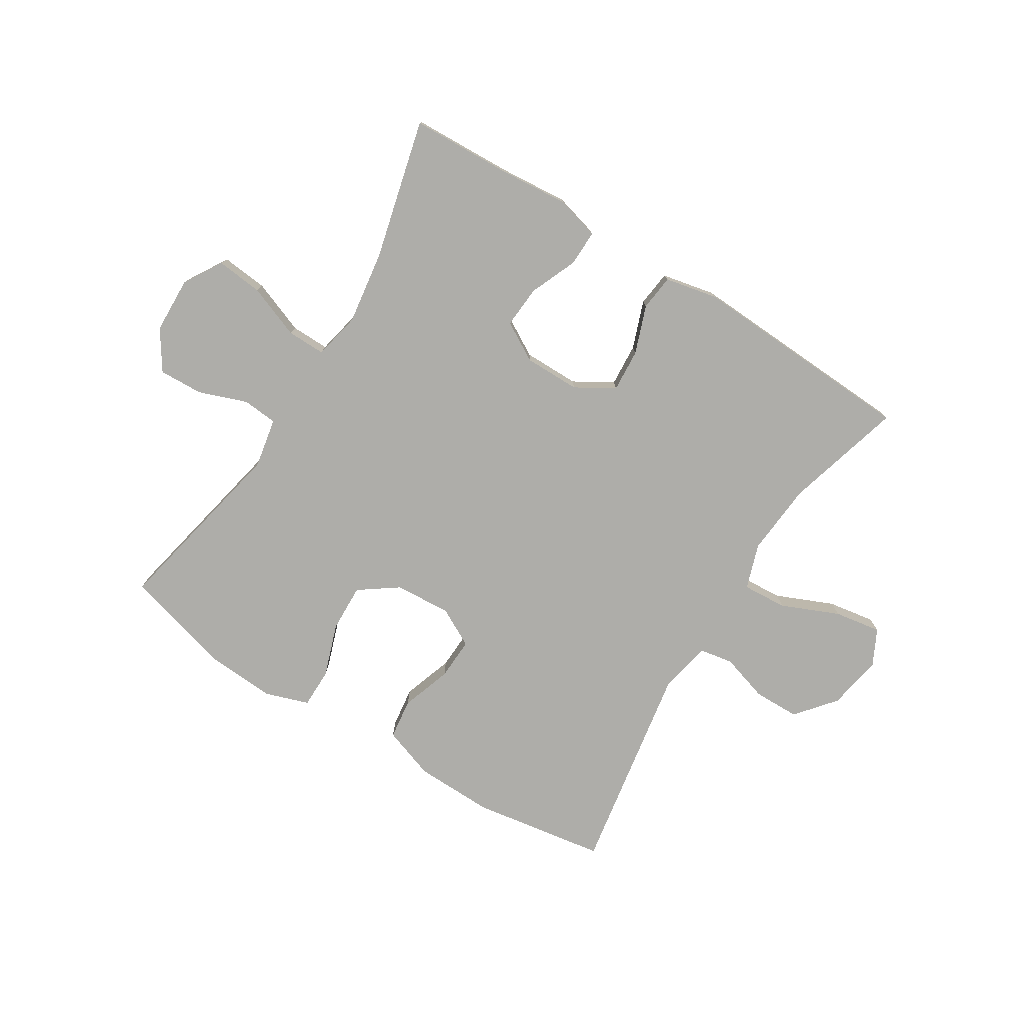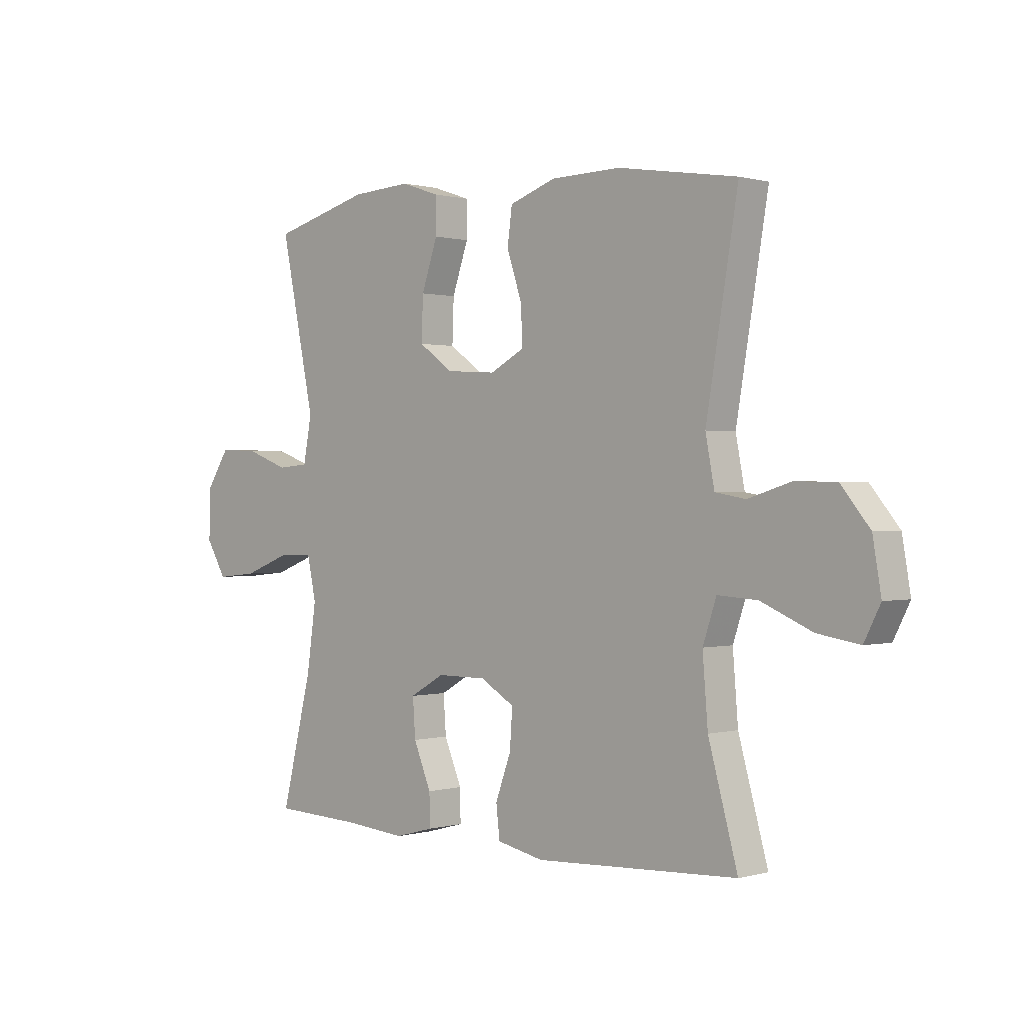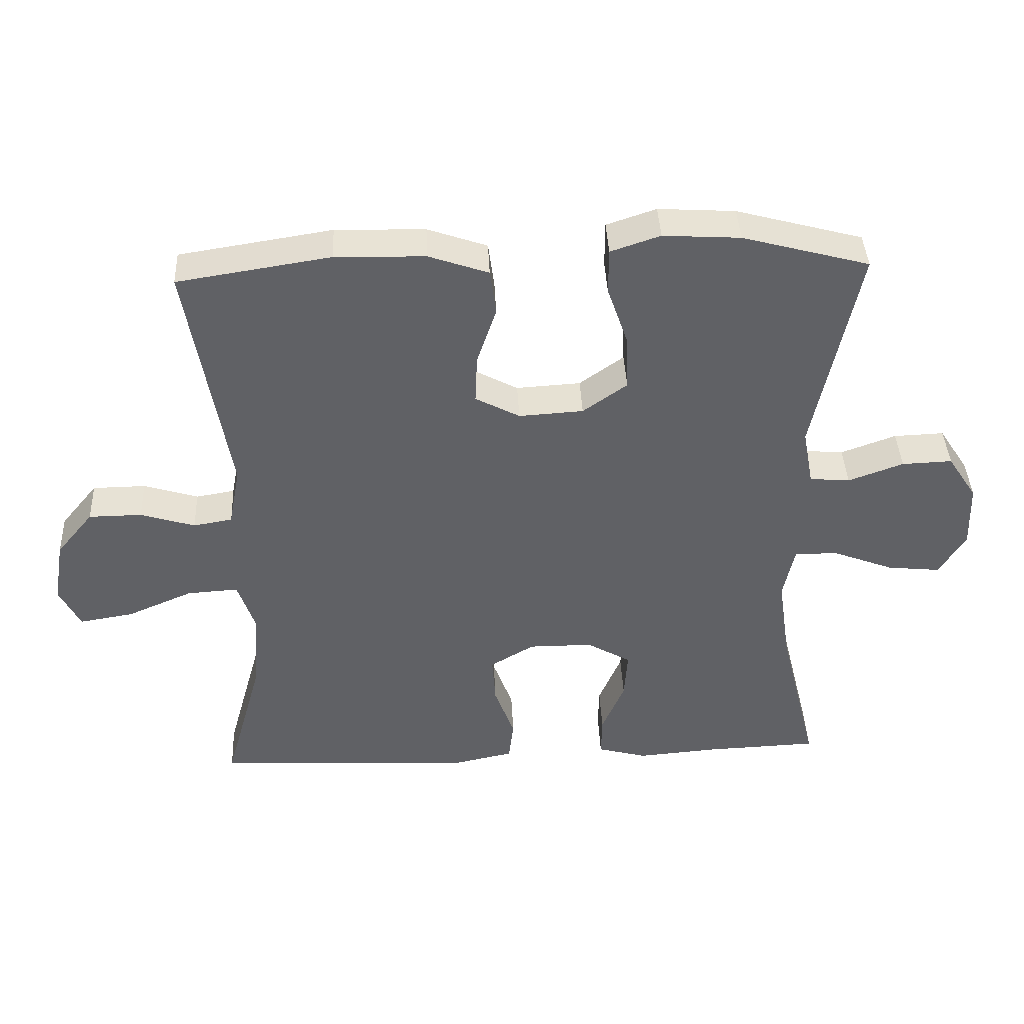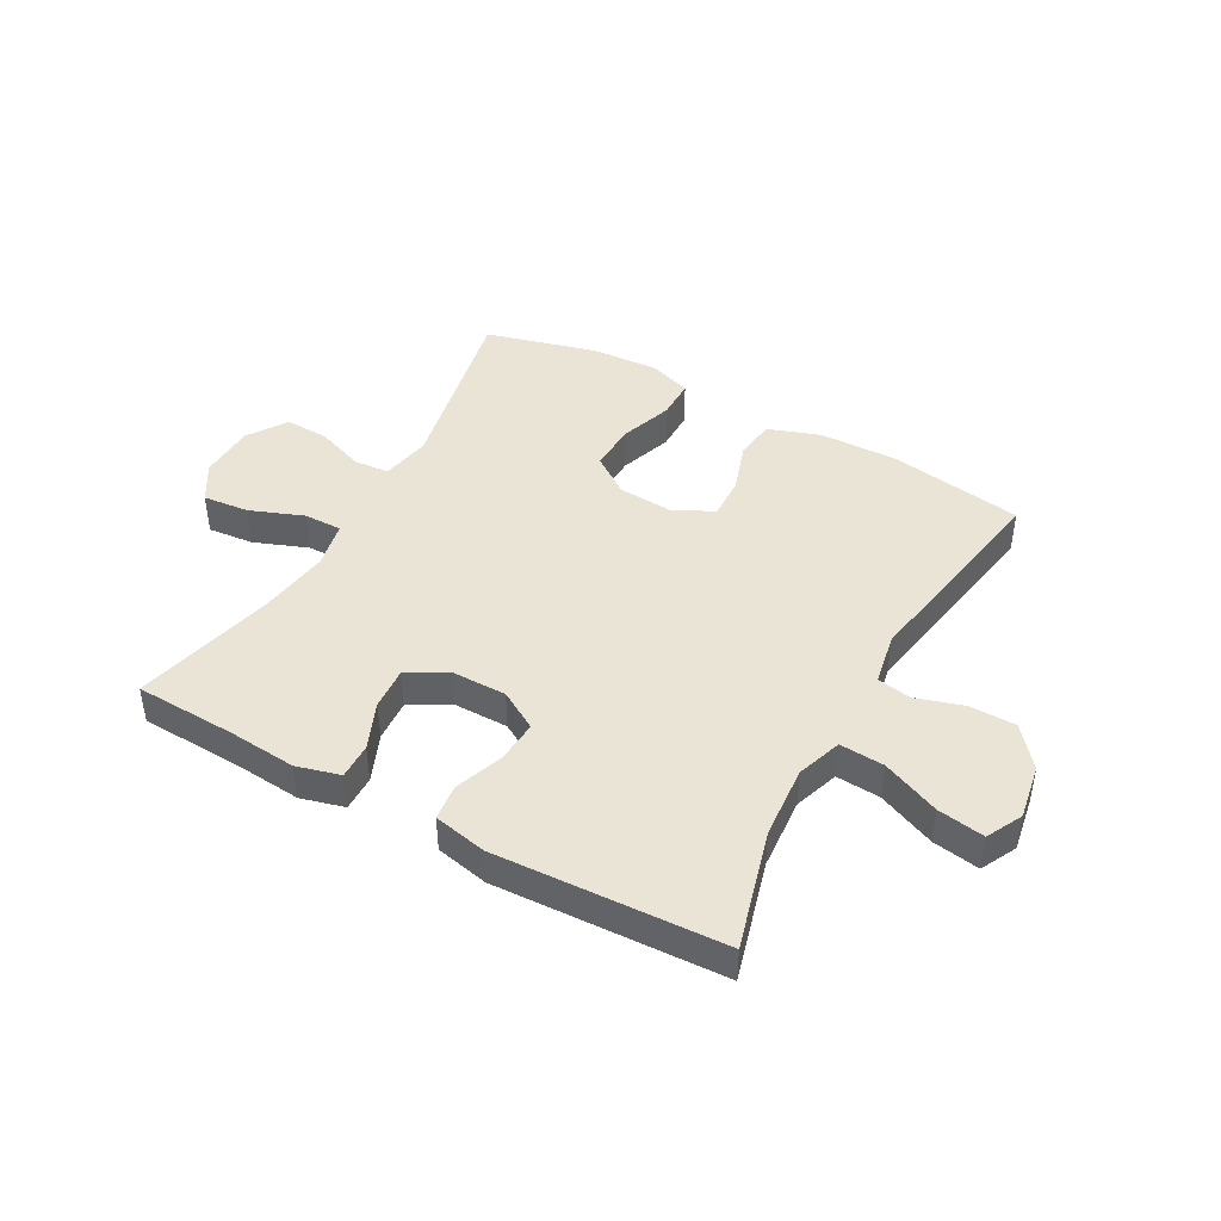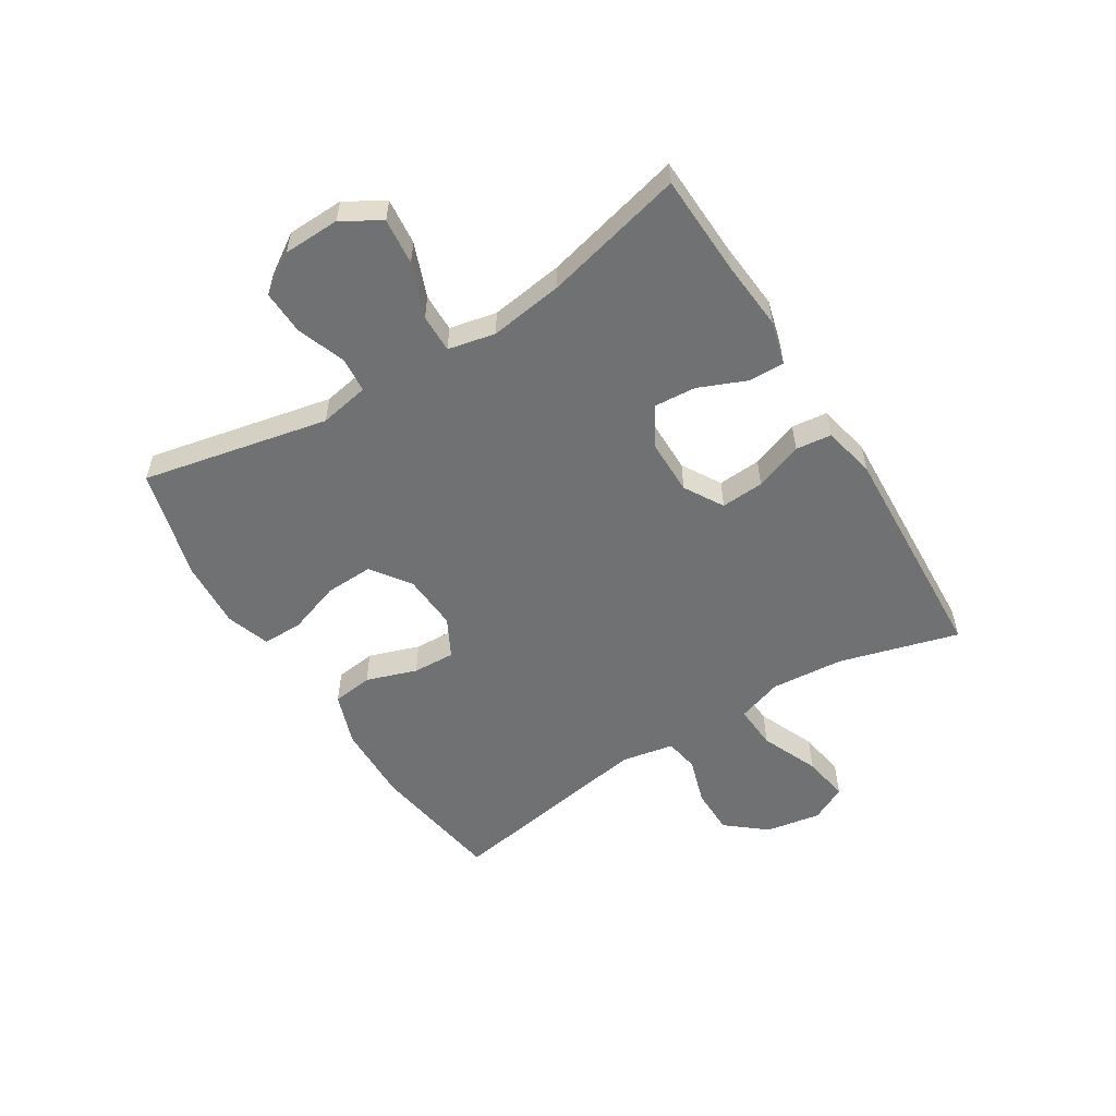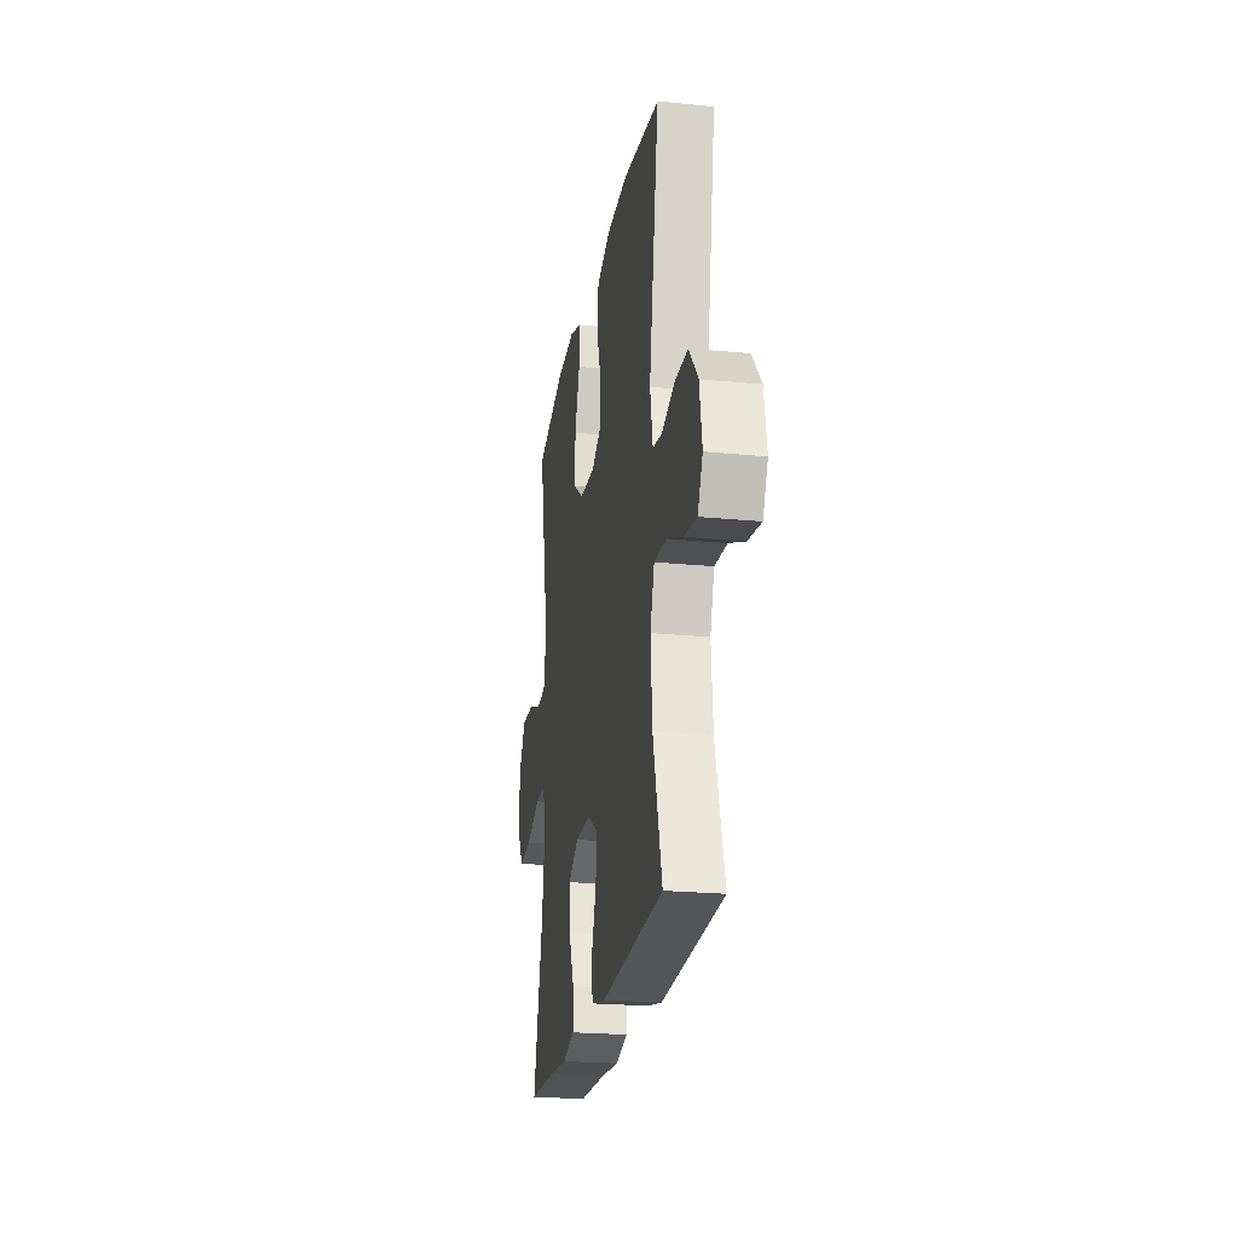
<metadata>
{"format":"obj","ext":"obj","renderer":"f3d","projection":"perspective","resolution":1024,"background":"white","views":[{"elev":-77.1,"azim":148.1,"up":"+Y"},{"elev":0.5,"azim":-135.8,"up":"+Z"},{"elev":40.5,"azim":-2.6,"up":"+Z"},{"elev":43.9,"azim":-151.0,"up":"+Y"},{"elev":-55.1,"azim":121.8,"up":"+Y"},{"elev":-22.9,"azim":-99.6,"up":"+Z"}]}
</metadata>
<code>
v 0.5 0.07 -0.5
v 0.329 0.07 -0.507
v 0.211 0.07 -0.517
v 0.137 0.07 -0.497
v 0.138 0.07 -0.436
v 0.172 0.07 -0.355
v 0.177 0.07 -0.283
v 0.111 0.07 -0.245
v 0.016 0.07 -0.245
v -0.05 0.07 -0.284
v -0.045 0.07 -0.357
v -0.015 0.07 -0.439
v -0.022 0.07 -0.5
v -0.112 0.07 -0.519
v -0.5 0.07 -0.5
v -0.444 0.07 -0.298
v -0.434 0.07 -0.174
v -0.46 0.07 -0.097
v -0.536 0.07 -0.102
v -0.634 0.07 -0.144
v -0.714 0.07 -0.157
v -0.745 0.07 -0.096
v -0.729 0.07 -0.002
v -0.674 0.07 0.065
v -0.595 0.07 0.066
v -0.514 0.07 0.041
v -0.456 0.07 0.051
v -0.439 0.07 0.14
v -0.5 0.07 0.5
v -0.272 0.07 0.536
v -0.138 0.07 0.533
v -0.049 0.07 0.502
v -0.04 0.07 0.433
v -0.069 0.07 0.347
v -0.072 0.07 0.275
v -0.006 0.07 0.24
v 0.09 0.07 0.246
v 0.156 0.07 0.293
v 0.153 0.07 0.375
v 0.122 0.07 0.465
v 0.122 0.07 0.533
v 0.196 0.07 0.558
v 0.311 0.07 0.551
v 0.5 0.07 0.5
v 0.434 0.07 0.184
v 0.45 0.07 0.099
v 0.51 0.07 0.094
v 0.592 0.07 0.124
v 0.667 0.07 0.127
v 0.711 0.07 0.06
v 0.714 0.07 -0.036
v 0.675 0.07 -0.101
v 0.596 0.07 -0.093
v 0.505 0.07 -0.058
v 0.44 0.07 -0.057
v 0.423 0.07 -0.137
v 0.441 0.07 -0.262
v 0.5 0 -0.5
v 0.329 0 -0.507
v 0.211 0 -0.517
v 0.137 0 -0.497
v 0.138 0 -0.436
v 0.172 0 -0.355
v 0.177 0 -0.283
v 0.111 0 -0.245
v 0.016 0 -0.245
v -0.05 0 -0.284
v -0.045 0 -0.357
v -0.015 0 -0.439
v -0.022 0 -0.5
v -0.112 0 -0.519
v -0.5 0 -0.5
v -0.444 0 -0.298
v -0.434 0 -0.174
v -0.46 0 -0.097
v -0.536 0 -0.102
v -0.634 0 -0.144
v -0.714 0 -0.157
v -0.745 0 -0.096
v -0.729 0 -0.002
v -0.674 0 0.065
v -0.595 0 0.066
v -0.514 0 0.041
v -0.456 0 0.051
v -0.439 0 0.14
v -0.5 0 0.5
v -0.272 0 0.536
v -0.138 0 0.533
v -0.049 0 0.502
v -0.04 0 0.433
v -0.069 0 0.347
v -0.072 0 0.275
v -0.006 0 0.24
v 0.09 0 0.246
v 0.156 0 0.293
v 0.153 0 0.375
v 0.122 0 0.465
v 0.122 0 0.533
v 0.196 0 0.558
v 0.311 0 0.551
v 0.5 0 0.5
v 0.434 0 0.184
v 0.45 0 0.099
v 0.51 0 0.094
v 0.592 0 0.124
v 0.667 0 0.127
v 0.711 0 0.06
v 0.714 0 -0.036
v 0.675 0 -0.101
v 0.596 0 -0.093
v 0.505 0 -0.058
v 0.44 0 -0.057
v 0.423 0 -0.137
v 0.441 0 -0.262
f 52 53 54
f 51 52 54
f 50 51 54
f 49 50 54
f 48 49 54
f 47 48 54
f 46 47 54 55
f 45 46 55 56
f 43 44 45
f 42 43 45
f 41 42 45
f 40 41 45
f 39 40 45
f 38 39 45 56
f 32 33 34
f 31 32 34
f 30 31 34
f 29 30 34
f 28 29 34
f 27 28 34 35
f 24 25 26
f 23 24 26
f 22 23 26
f 21 22 26
f 20 21 26
f 19 20 26
f 18 19 26 27
f 27 35 36
f 18 27 36
f 17 18 36
f 14 15 16
f 13 14 16
f 12 13 16
f 11 12 16
f 10 11 16 17
f 4 5 6
f 3 4 6
f 2 3 6
f 2 6 7
f 1 2 7
f 57 1 7
f 57 7 8
f 56 57 8
f 38 56 8
f 37 38 8
f 17 36 37
f 10 17 37
f 9 10 37
f 8 9 37
f 111 110 109
f 111 109 108
f 111 108 107
f 111 107 106
f 111 106 105
f 111 105 104
f 112 111 104 103
f 113 112 103 102
f 102 101 100
f 102 100 99
f 102 99 98
f 102 98 97
f 102 97 96
f 113 102 96 95
f 91 90 89
f 91 89 88
f 91 88 87
f 91 87 86
f 91 86 85
f 92 91 85 84
f 83 82 81
f 83 81 80
f 83 80 79
f 83 79 78
f 83 78 77
f 83 77 76
f 84 83 76 75
f 93 92 84
f 93 84 75
f 93 75 74
f 73 72 71
f 73 71 70
f 73 70 69
f 73 69 68
f 74 73 68 67
f 63 62 61
f 63 61 60
f 63 60 59
f 64 63 59
f 64 59 58
f 64 58 114
f 65 64 114
f 65 114 113
f 65 113 95
f 65 95 94
f 94 93 74
f 94 74 67
f 94 67 66
f 94 66 65
f 1 58 59 2
f 2 59 60 3
f 3 60 61 4
f 4 61 62 5
f 5 62 63 6
f 6 63 64 7
f 7 64 65 8
f 8 65 66 9
f 9 66 67 10
f 10 67 68 11
f 11 68 69 12
f 12 69 70 13
f 13 70 71 14
f 14 71 72 15
f 15 72 73 16
f 16 73 74 17
f 17 74 75 18
f 18 75 76 19
f 19 76 77 20
f 20 77 78 21
f 21 78 79 22
f 22 79 80 23
f 23 80 81 24
f 24 81 82 25
f 25 82 83 26
f 26 83 84 27
f 27 84 85 28
f 28 85 86 29
f 29 86 87 30
f 30 87 88 31
f 31 88 89 32
f 32 89 90 33
f 33 90 91 34
f 34 91 92 35
f 35 92 93 36
f 36 93 94 37
f 37 94 95 38
f 38 95 96 39
f 39 96 97 40
f 40 97 98 41
f 41 98 99 42
f 42 99 100 43
f 43 100 101 44
f 44 101 102 45
f 45 102 103 46
f 46 103 104 47
f 47 104 105 48
f 48 105 106 49
f 49 106 107 50
f 50 107 108 51
f 51 108 109 52
f 52 109 110 53
f 53 110 111 54
f 54 111 112 55
f 55 112 113 56
f 56 113 114 57
f 57 114 58 1

</code>
